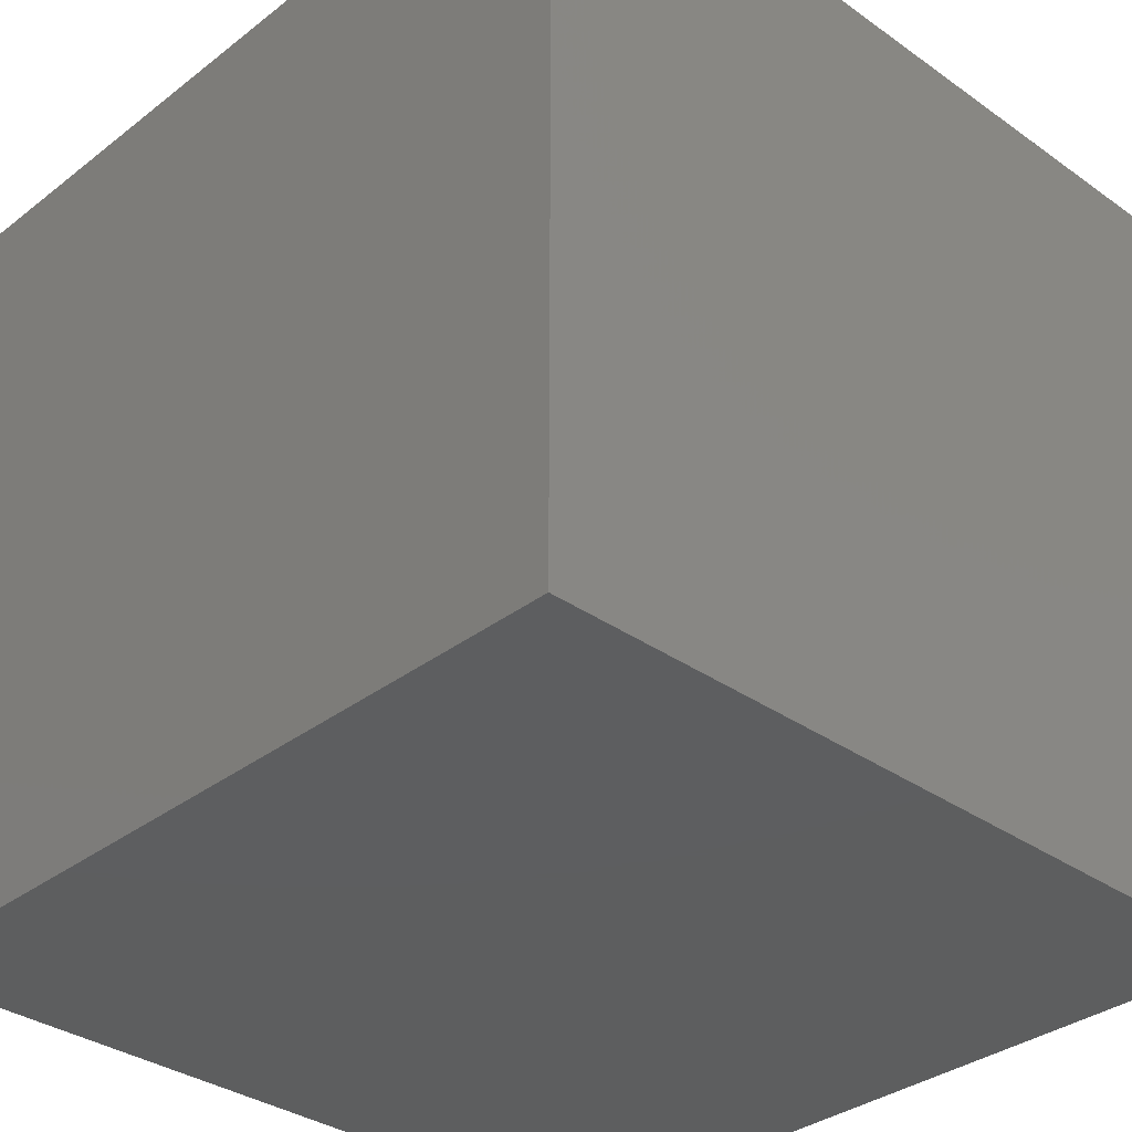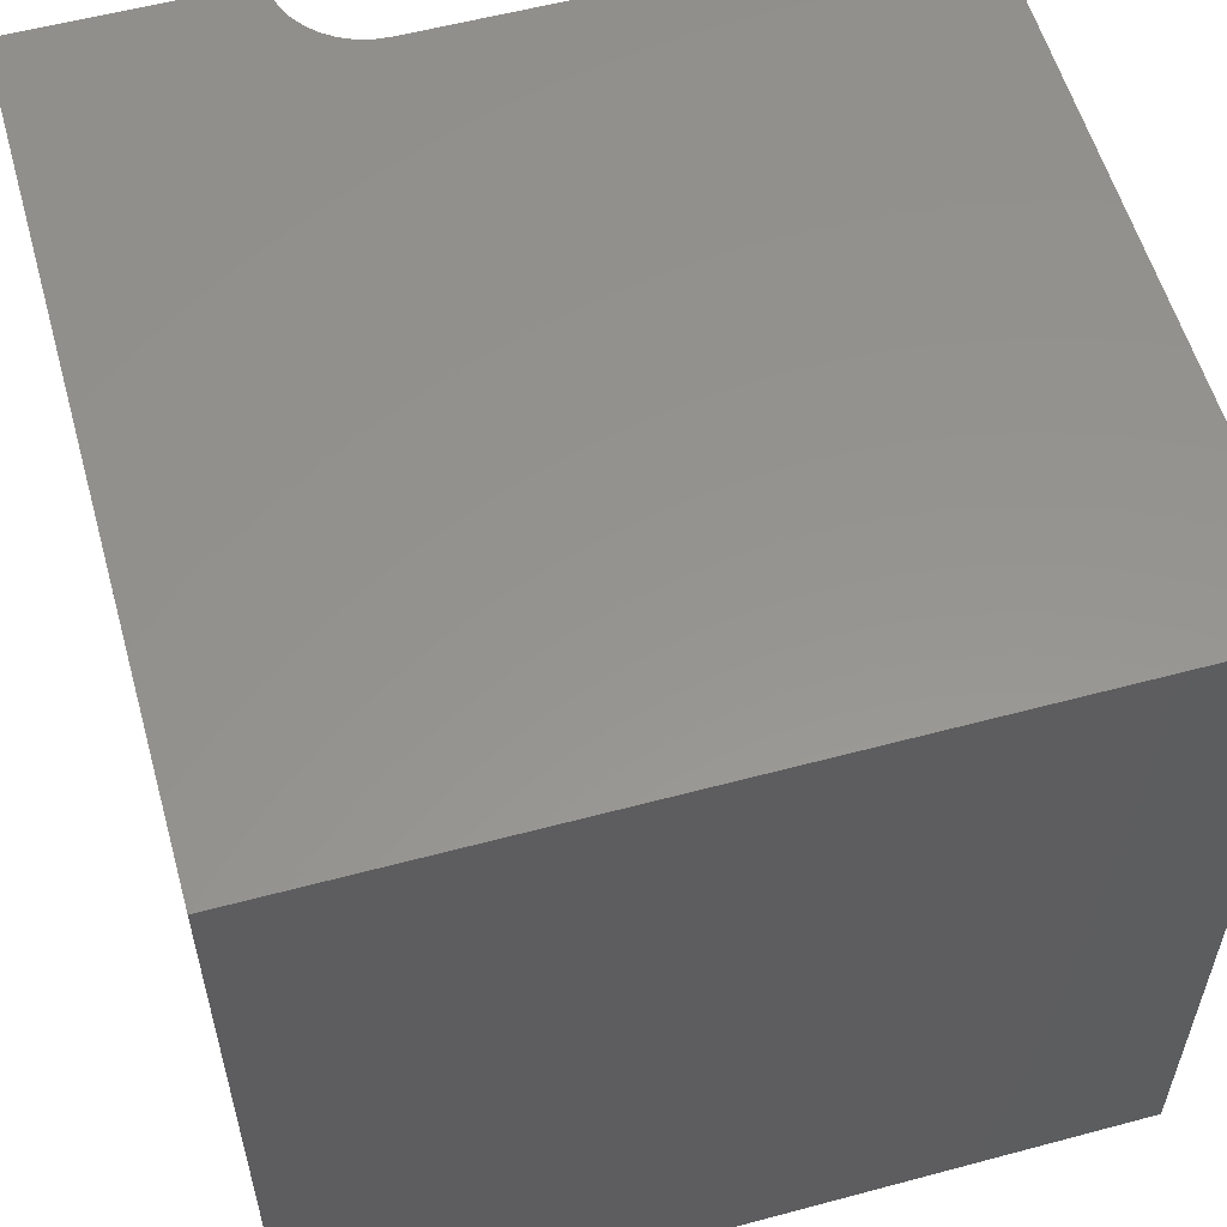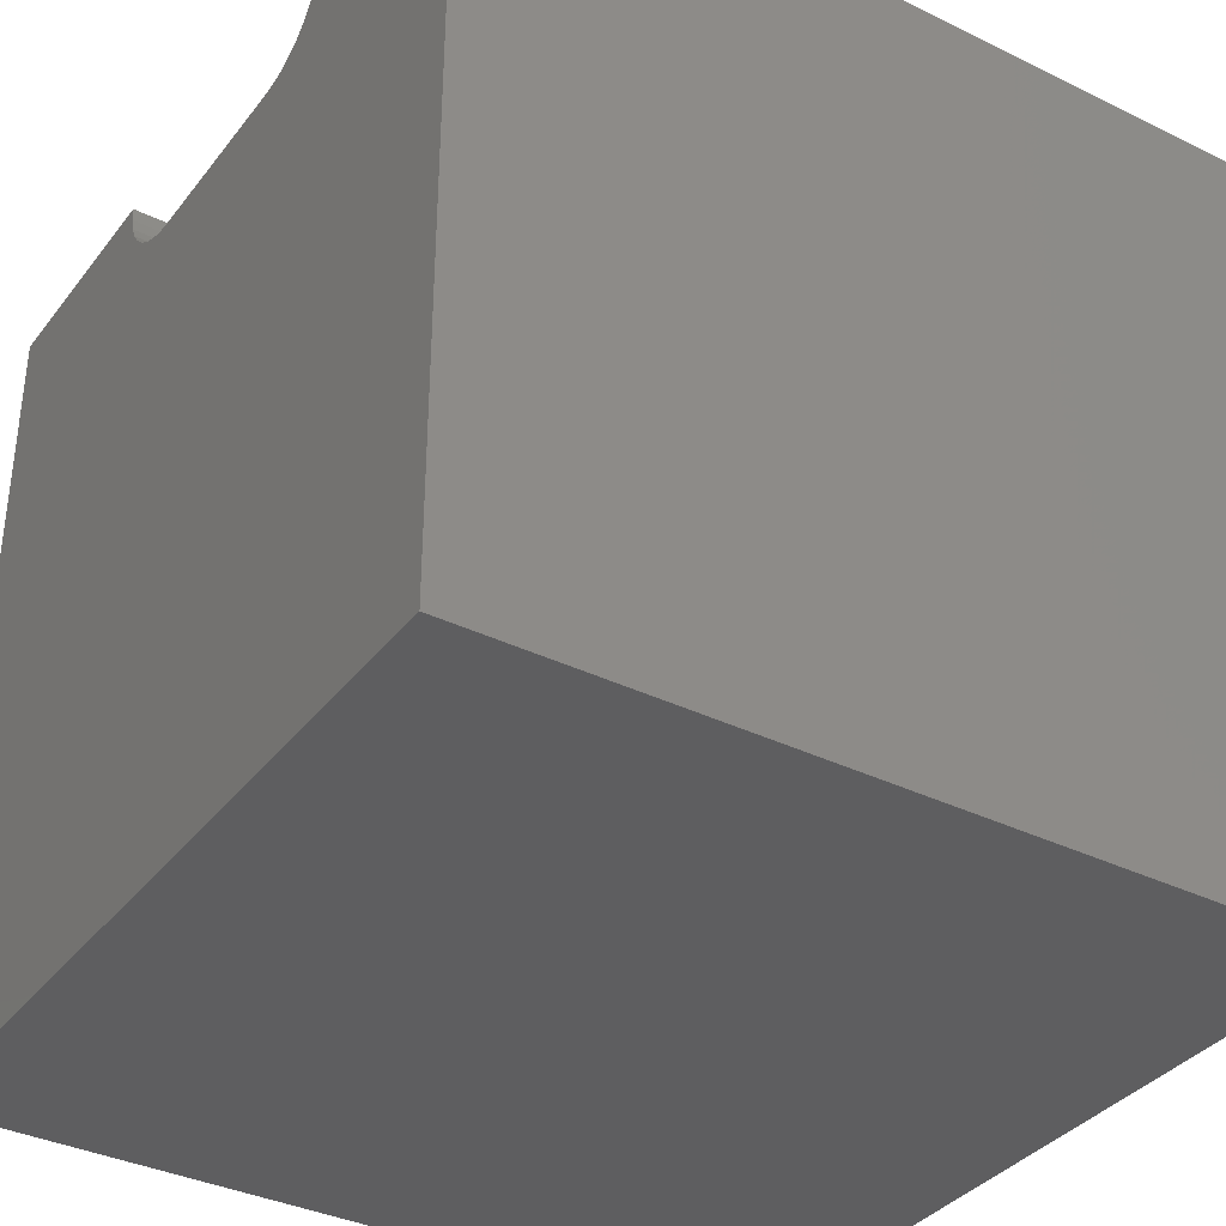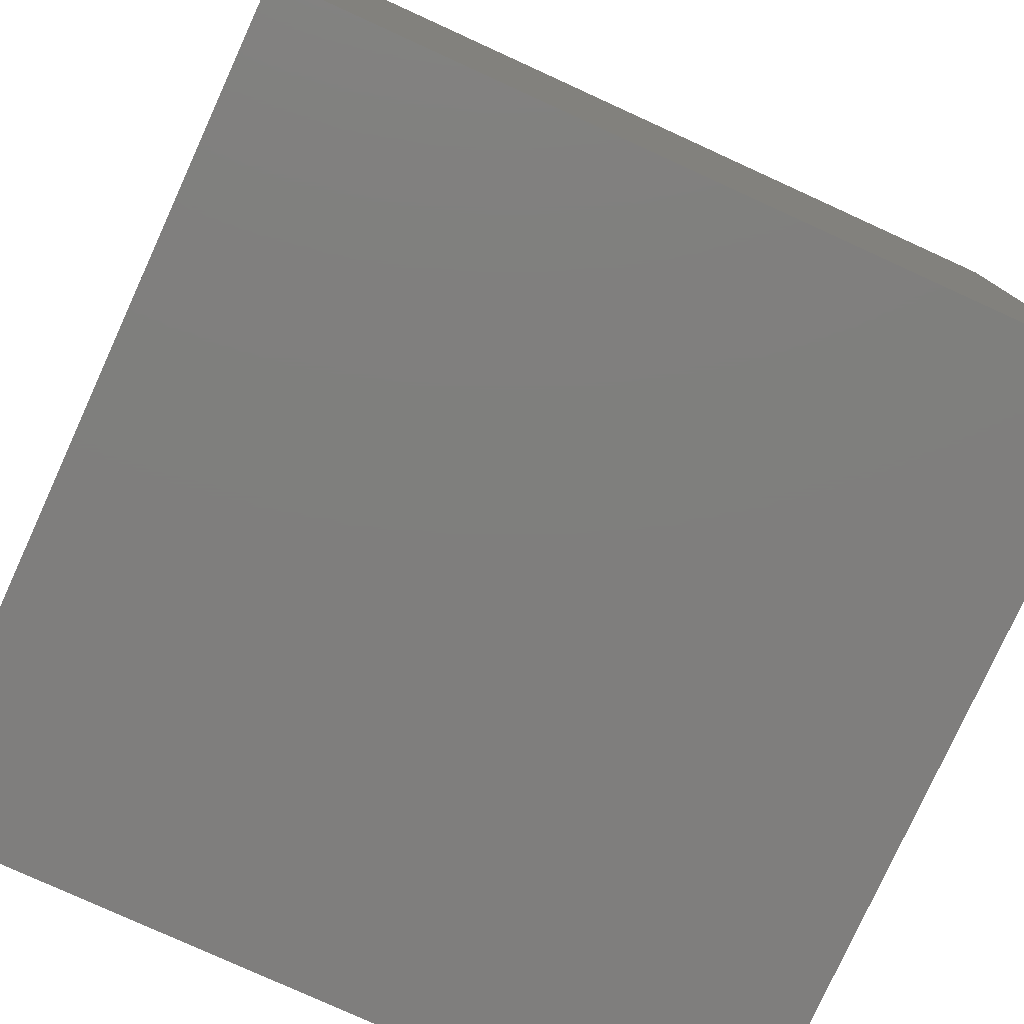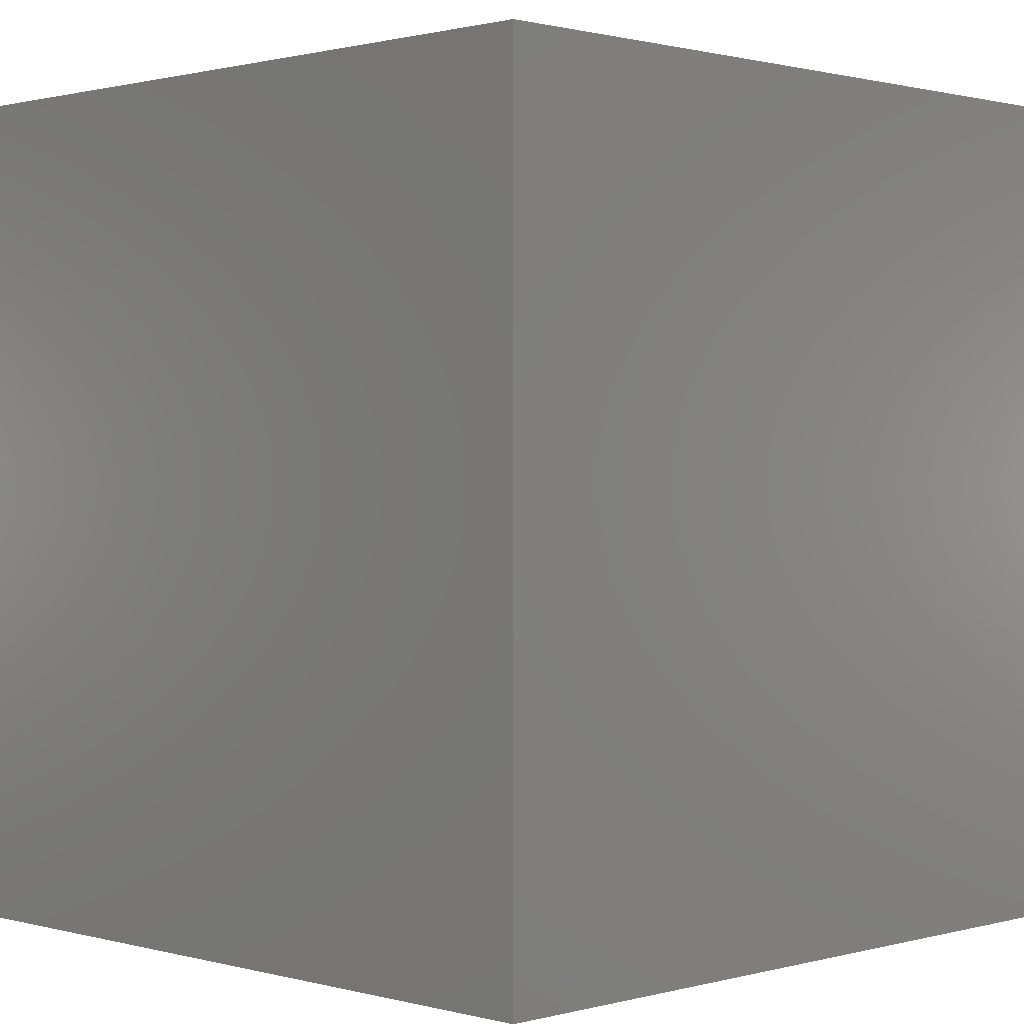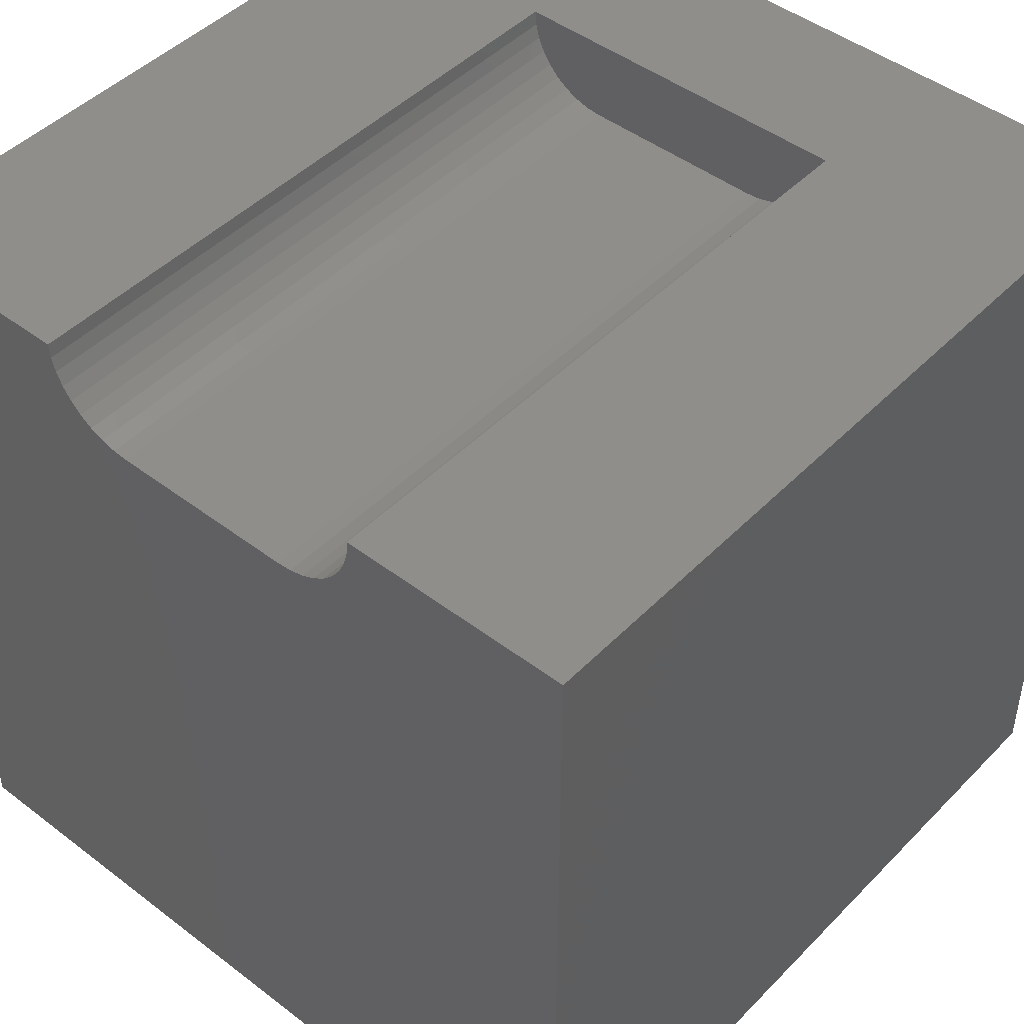
<metadata>
{"format":"stl","ext":"stl","renderer":"f3d","projection":"perspective","resolution":1024,"background":"white","views":[{"elev":-33.8,"azim":-133.8,"up":"+Y"},{"elev":57.1,"azim":-15.6,"up":"+Z"},{"elev":-36.0,"azim":57.4,"up":"+Y"},{"elev":-78.6,"azim":-114.5,"up":"+Z"},{"elev":0.9,"azim":-135.1,"up":"+Y"},{"elev":46.2,"azim":41.1,"up":"+Y"}]}
</metadata>
<code>
# stl→obj: 48 verts, 92 faces
v 0 10 10
v 0 10 0
v 0 0 10
v 0 0 0
v 10 10 10
v 7.194 10 10
v 7.178 9.818 10
v 2.806 10 10
v 2.822 9.818 10
v 2.869 9.642 10
v 6.949 9.326 10
v 10 0 10
v 7.054 9.476 10
v 7.131 9.642 10
v 6.82 9.197 10
v 6.67 9.092 10
v 6.504 9.015 10
v 3.672 8.968 10
v 3.496 9.015 10
v 3.33 9.092 10
v 3.18 9.197 10
v 3.051 9.326 10
v 2.946 9.476 10
v 6.328 8.968 10
v 6.146 8.952 10
v 3.854 8.952 10
v 10 10 0
v 10 0 0
v 7.194 10 2.049
v 2.806 10 2.049
v 2.822 9.818 2.049
v 2.869 9.642 2.049
v 2.946 9.476 2.049
v 3.051 9.326 2.049
v 3.18 9.197 2.049
v 3.33 9.092 2.049
v 3.496 9.015 2.049
v 3.672 8.968 2.049
v 3.854 8.952 2.049
v 6.146 8.952 2.049
v 6.328 8.968 2.049
v 6.504 9.015 2.049
v 6.67 9.092 2.049
v 6.82 9.197 2.049
v 6.949 9.326 2.049
v 7.054 9.476 2.049
v 7.131 9.642 2.049
v 7.178 9.818 2.049
f 1 2 3
f 3 2 4
f 5 6 7
f 8 1 9
f 9 1 10
f 11 12 13
f 13 12 5
f 13 5 14
f 14 5 7
f 11 15 12
f 12 15 16
f 12 16 17
f 18 19 3
f 3 19 20
f 20 21 3
f 3 21 22
f 3 22 1
f 1 22 23
f 1 23 10
f 17 24 12
f 12 24 25
f 12 25 3
f 3 25 26
f 3 26 18
f 27 5 28
f 28 5 12
f 2 27 4
f 4 27 28
f 6 5 29
f 29 5 27
f 29 27 30
f 30 27 2
f 30 2 8
f 8 2 1
f 28 12 4
f 4 12 3
f 30 8 9
f 30 9 31
f 31 9 10
f 31 10 32
f 32 10 23
f 32 23 33
f 33 23 22
f 33 22 34
f 34 22 21
f 34 21 35
f 35 21 20
f 35 20 36
f 36 20 19
f 36 19 37
f 37 19 18
f 37 18 38
f 38 18 26
f 38 26 39
f 40 25 24
f 40 24 41
f 41 24 17
f 41 17 42
f 42 17 16
f 42 16 43
f 43 16 15
f 43 15 44
f 44 15 11
f 44 11 45
f 45 11 13
f 45 13 46
f 46 13 14
f 46 14 47
f 47 14 7
f 47 7 48
f 48 7 6
f 48 6 29
f 30 39 29
f 29 39 40
f 45 46 40
f 30 31 39
f 39 31 32
f 39 32 33
f 36 33 35
f 35 33 34
f 42 43 44
f 36 37 33
f 33 37 38
f 33 38 39
f 46 47 40
f 40 47 48
f 40 48 29
f 45 40 44
f 44 40 41
f 44 41 42
f 40 39 25
f 25 39 26

</code>
